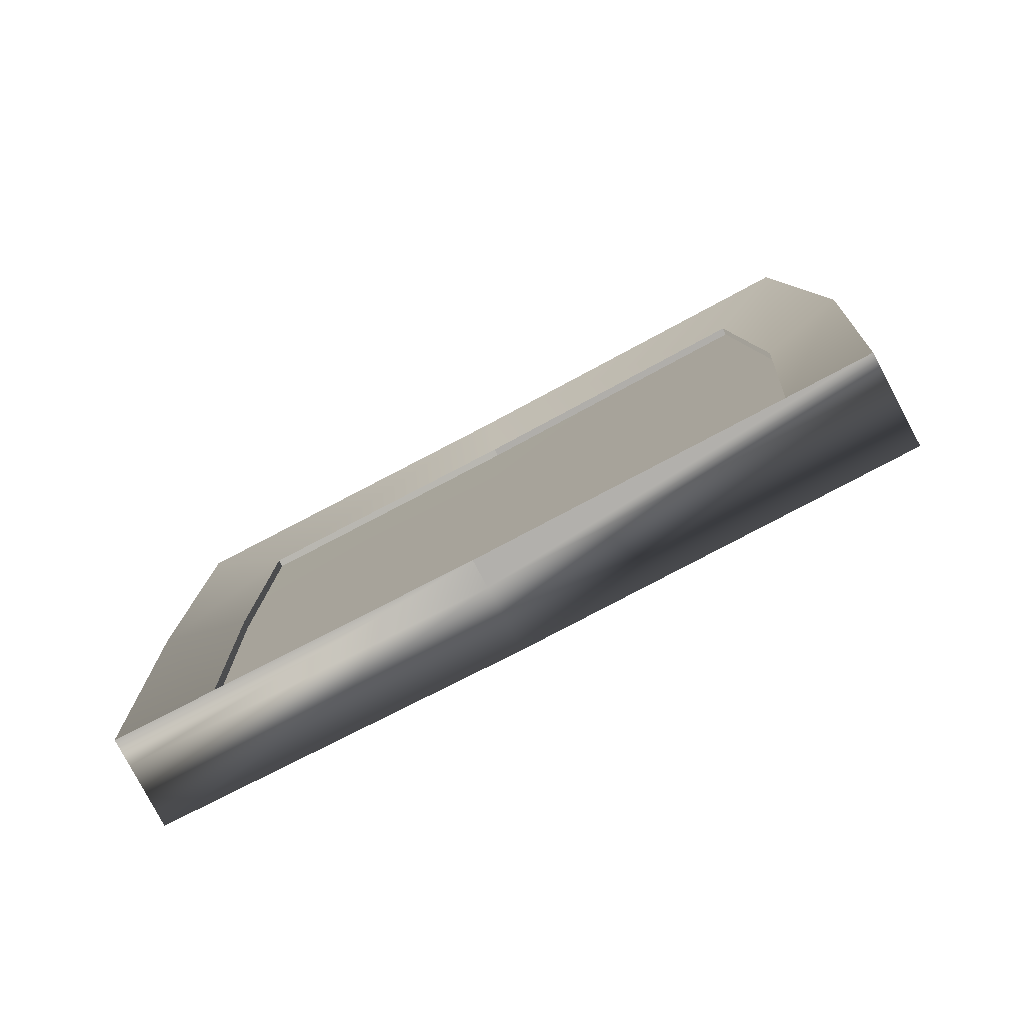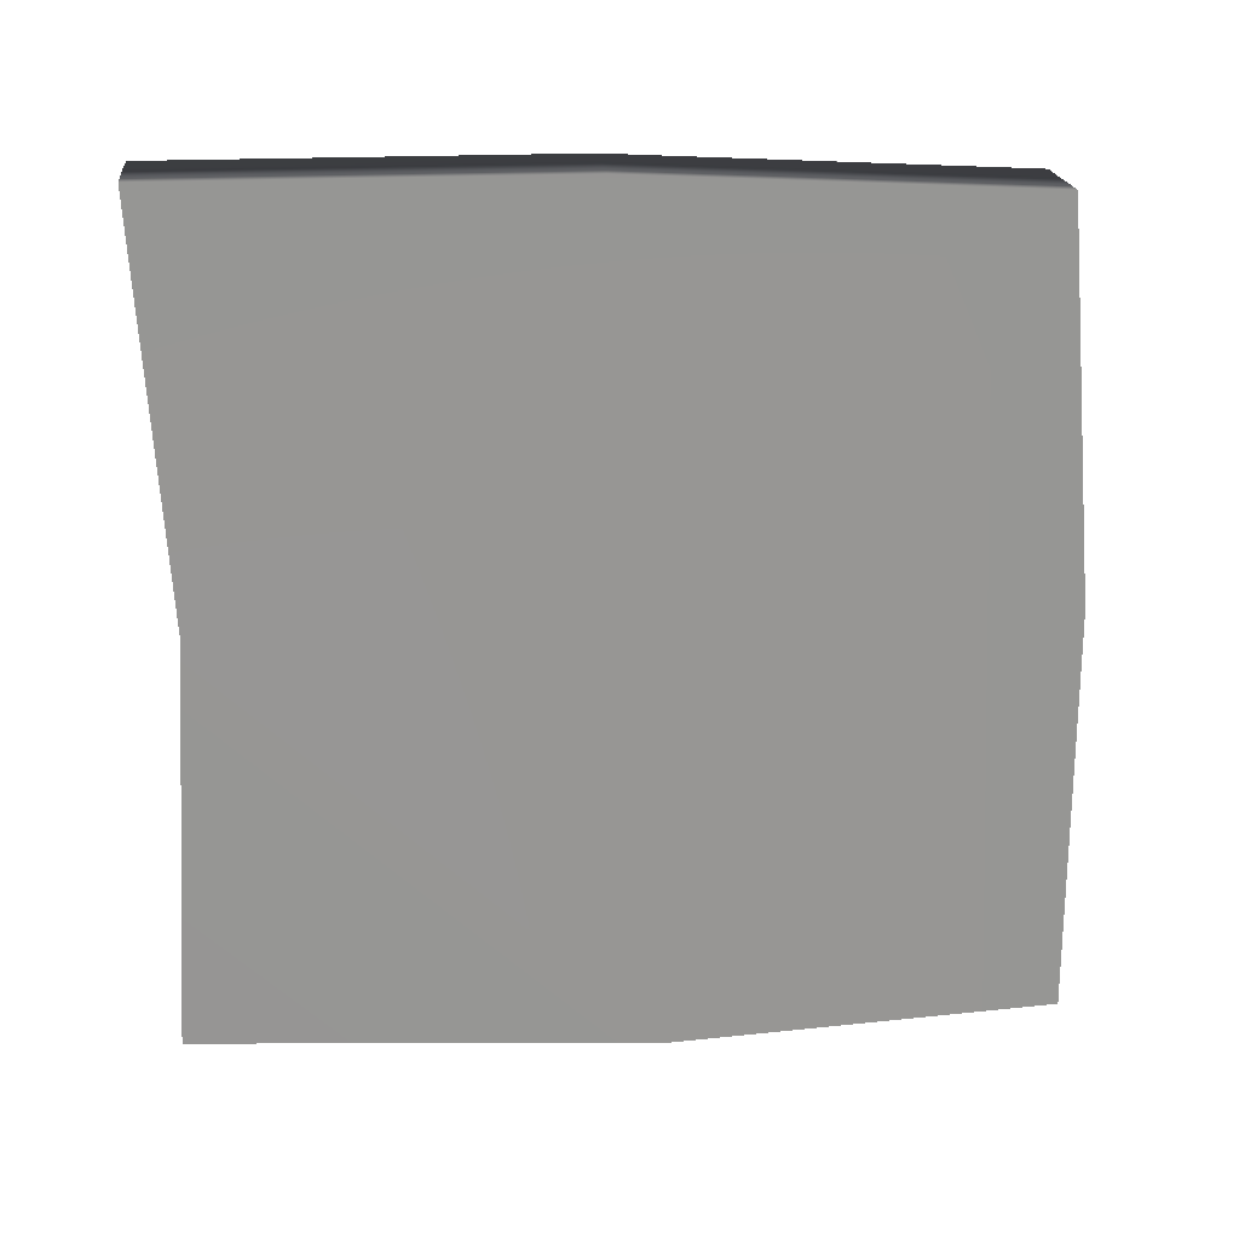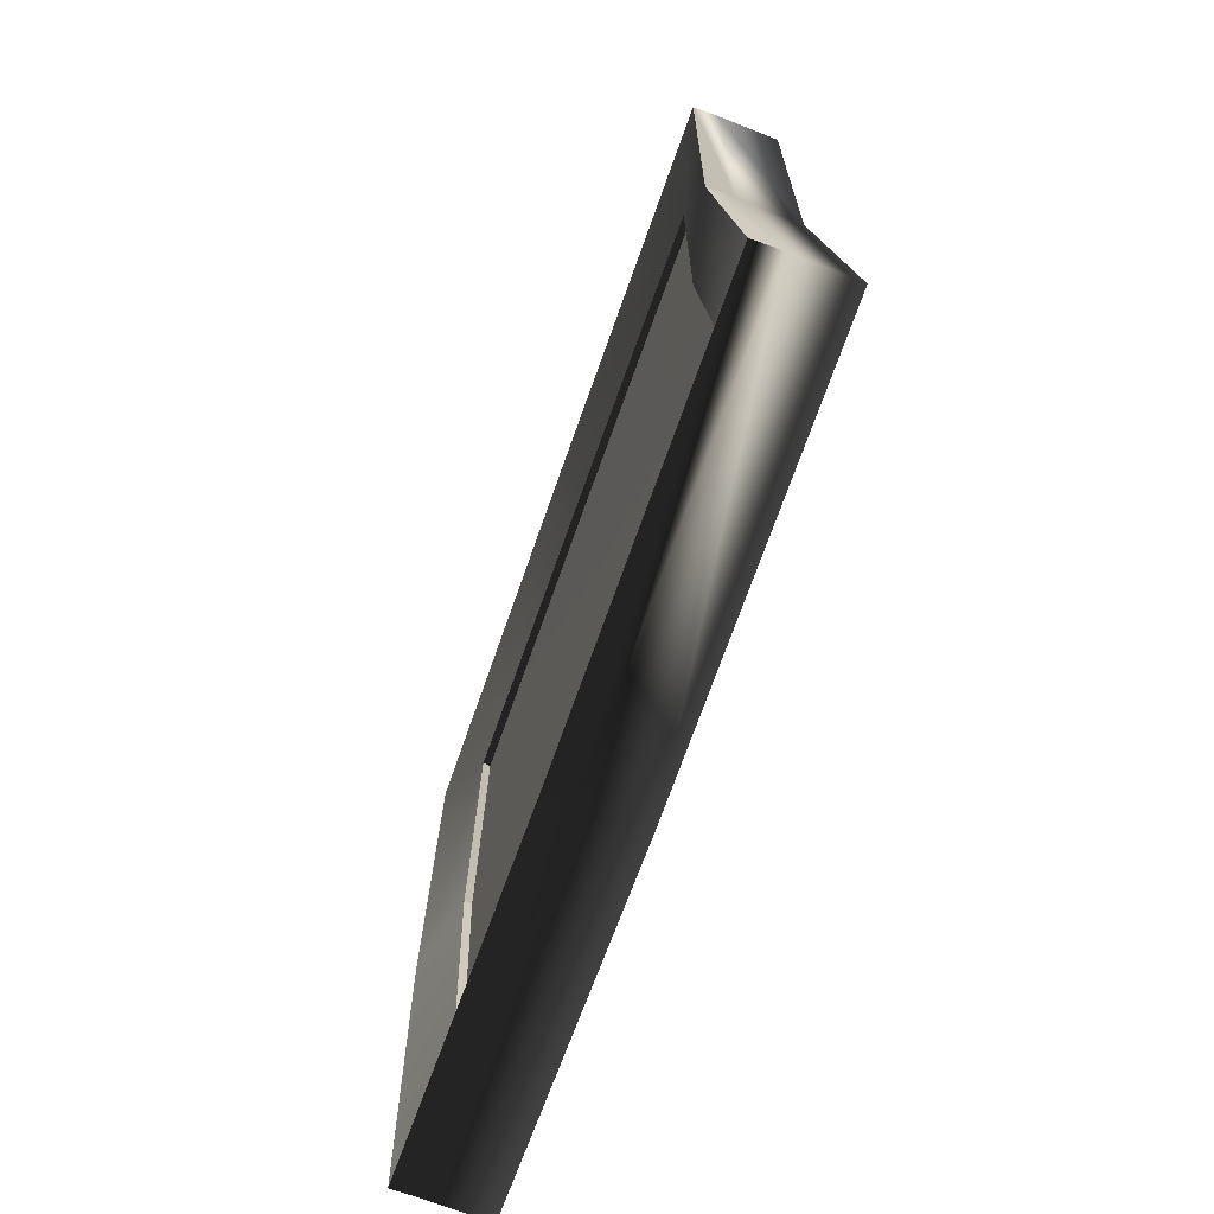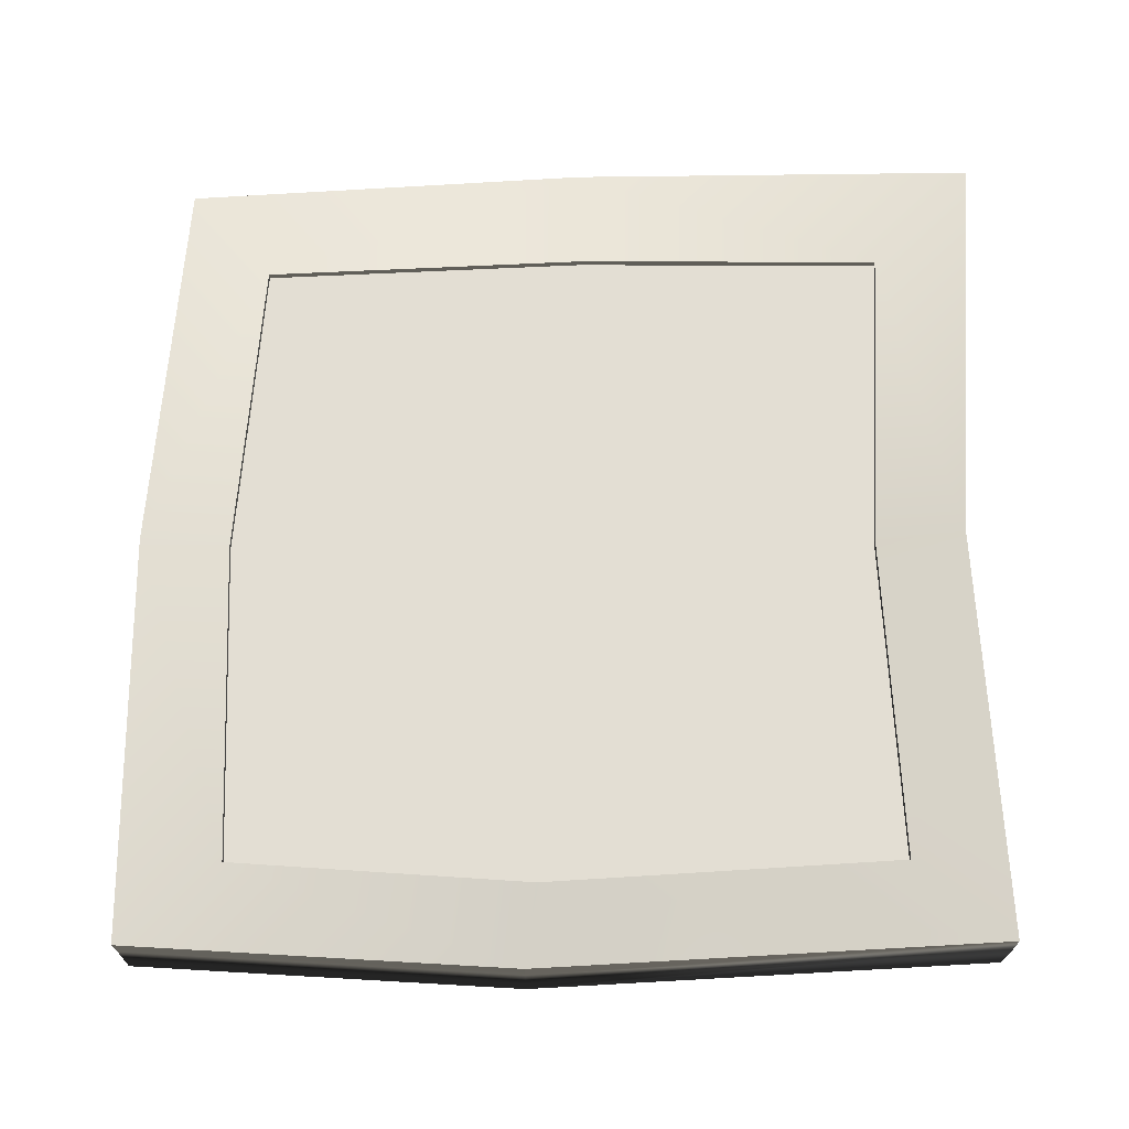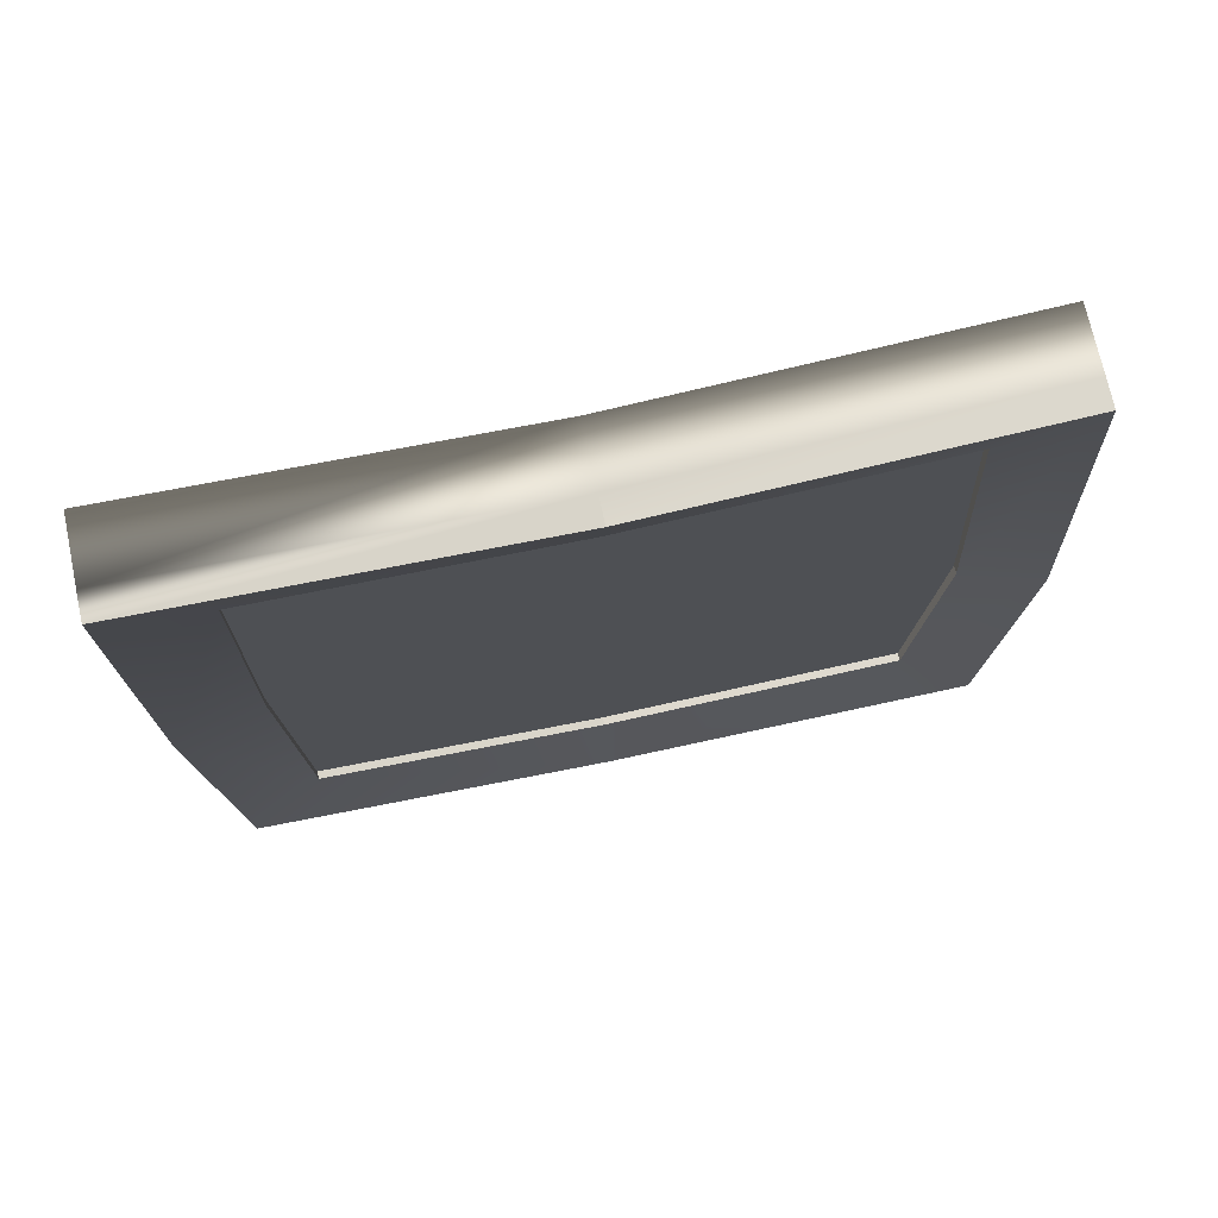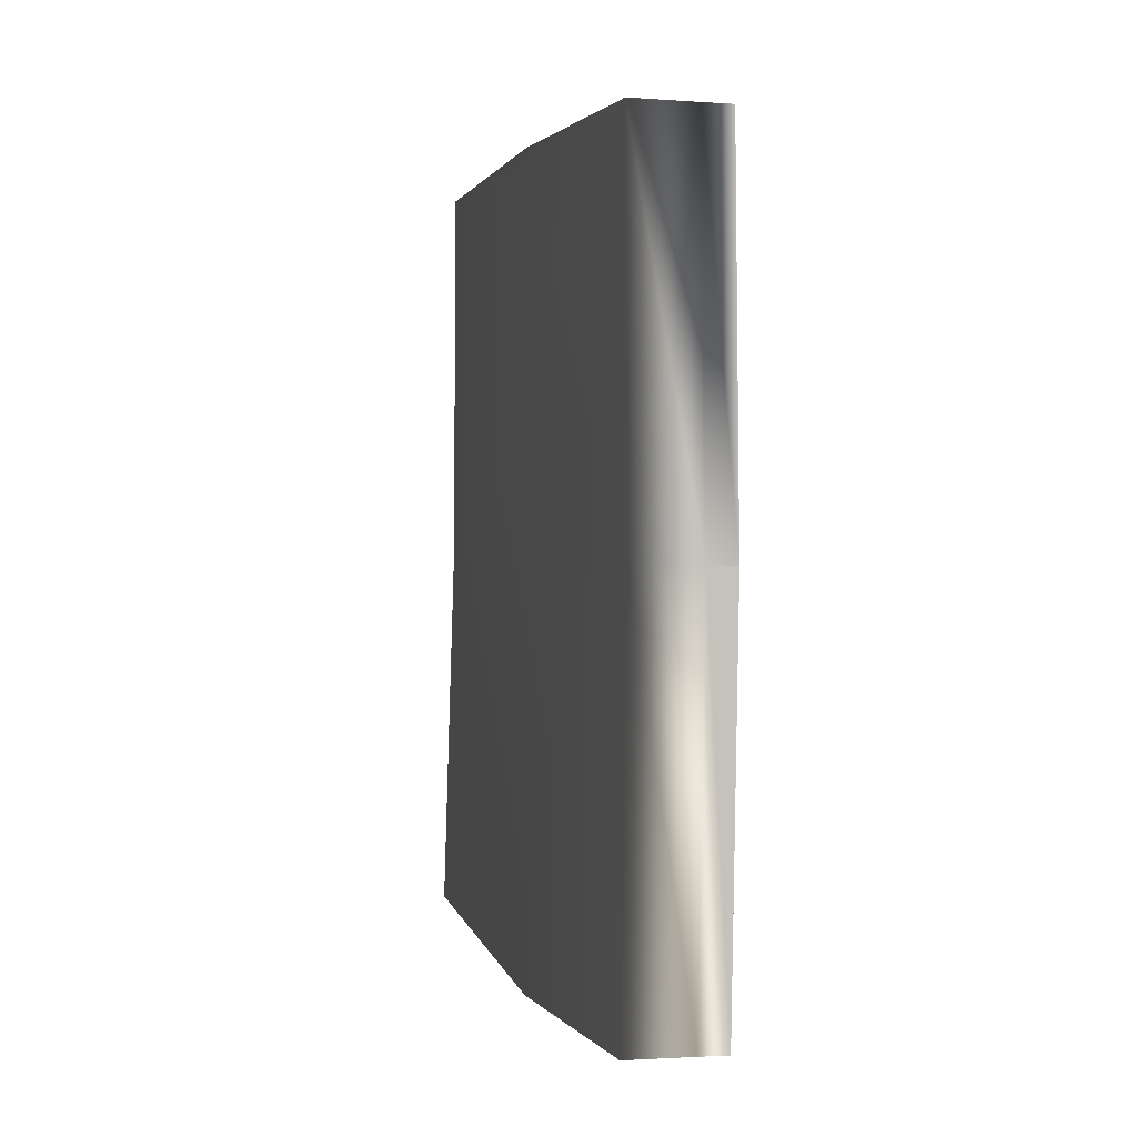
<metadata>
{"format":"obj","ext":"obj","renderer":"f3d","projection":"perspective","resolution":1024,"background":"white","views":[{"elev":-78.3,"azim":118.9,"up":"+Y"},{"elev":21.7,"azim":-94.3,"up":"+Z"},{"elev":-72.4,"azim":160.9,"up":"+Z"},{"elev":-22.3,"azim":91.8,"up":"+Z"},{"elev":74.2,"azim":78.7,"up":"+Y"},{"elev":1.3,"azim":-12.2,"up":"+Z"}]}
</metadata>
<code>
v 0.1769 -1.082 0.02747
v 0.1897 -0.9999 1.024
v 0.1147 -1.001 1.025
v 0.1223 0.0425 0.8484
v 0.131 -0.7962 0.8178
v 0.1097 -0.7971 0.819
v 0.1011 0.04164 0.8496
v 0.131 -0.7962 0.8178
v 0.1202 -0.8612 0.02752
v 0.09897 -0.862 0.02873
v 0.09897 -0.862 0.02873
v 0.1097 -0.7971 0.819
v 0.131 -0.7962 0.8178
v 0.1068 -0.8356 -0.8059
v 0.09767 -0.06508 -0.8608
v 0.07642 -0.06594 -0.8596
v 0.07642 -0.06594 -0.8596
v 0.08559 -0.8365 -0.8047
v 0.1068 -0.8356 -0.8059
v 0.09767 -0.06508 -0.8608
v 0.08553 0.8458 -0.808
v 0.06427 0.8449 -0.8068
v 0.06427 0.8449 -0.8068
v 0.07642 -0.06594 -0.8596
v 0.09767 -0.06508 -0.8608
v 0.08553 0.8458 -0.808
v 0.1014 0.8003 0.02789
v 0.08017 0.7994 0.0291
v 0.08017 0.7994 0.0291
v 0.06427 0.8449 -0.8068
v 0.08553 0.8458 -0.808
v 0.1014 0.8003 0.02789
v 0.1143 0.8394 0.8366
v 0.09301 0.8385 0.8378
v 0.09301 0.8385 0.8378
v 0.08017 0.7994 0.0291
v 0.1014 0.8003 0.02789
v 0.1143 0.8394 0.8366
v 0.1223 0.0425 0.8484
v 0.1011 0.04164 0.8496
v 0.1011 0.04164 0.8496
v 0.09301 0.8385 0.8378
v 0.1143 0.8394 0.8366
v 0.1897 -0.9999 1.024
v 0.18 0.04268 1.077
v 0.105 0.04182 1.079
v 0.18 0.04268 1.077
v 0.1692 1.092 1.078
v 0.09423 1.091 1.079
v 0.1596 -1.081 -1.022
v 0.1769 -1.082 0.02747
v 0.1019 -1.083 0.02868
v 0.08559 -0.8365 -0.8047
v 0.09897 -0.862 0.02873
v 0.1202 -0.8612 0.02752
v 0.1068 -0.8356 -0.8059
v 0.08698 0.04099 0.02895
v 0.07642 -0.06594 -0.8596
v 0.06427 0.8449 -0.8068
v 0.08017 0.7994 0.0291
v 0.09301 0.8385 0.8378
v 0.1011 0.04164 0.8496
v 0.1097 -0.7971 0.819
v 0.08559 -0.8365 -0.8047
v 0.09897 -0.862 0.02873
v 0.1223 0.0425 0.8484
v 0.18 0.04268 1.077
v 0.131 -0.7962 0.8178
v 0.1143 0.8394 0.8366
v 0.1692 1.092 1.078
v 0.1531 1.026 0.02793
v 0.1897 -0.9999 1.024
v 0.1769 -1.082 0.02747
v 0.1202 -0.8612 0.02752
v 0.1068 -0.8356 -0.8059
v 0.1014 0.8003 0.02789
v 0.08553 0.8458 -0.808
v 0.1316 1.086 -1.022
v 0.09767 -0.06508 -0.8608
v 0.1487 -0.09194 -1.084
v 0.1596 -1.081 -1.022
v 0.1692 1.092 1.078
v 0.1531 1.026 0.02793
v 0.07815 1.025 0.02914
v 0.1531 1.026 0.02793
v 0.1316 1.086 -1.022
v 0.05658 1.085 -1.021
v 0.1316 1.086 -1.022
v 0.1487 -0.09194 -1.084
v 0.07376 -0.0928 -1.083
v 0.1531 1.026 0.02793
v -0.1147 1.078 -1.018
v 0.1692 1.092 1.078
v -0.09317 1.017 0.03151
v -0.09756 -0.1002 -1.08
v 0.1316 1.086 -1.022
v 0.1487 -0.09194 -1.084
v 0.1596 -1.081 -1.022
v 0.08465 -1.082 -1.021
v -0.08668 -1.09 -1.019
v -0.05658 -1.008 1.027
v -0.0771 1.083 1.081
v -0.06942 -1.091 0.03104
v 0.1596 -1.081 -1.022
v 0.18 0.04268 1.077
v -0.0663 0.03439 1.081
v 0.1769 -1.082 0.02747
v 0.1897 -0.9999 1.024
g BARBERSHOP_MIRROR_01
o BARBERSHOP_MIRROR_010
f 1 2 3
f 4 5 6
f 6 7 4
f 8 9 10
f 11 12 13
f 14 15 16
f 17 18 19
f 20 21 22
f 23 24 25
f 26 27 28
f 29 30 31
f 32 33 34
f 35 36 37
f 38 39 40
f 41 42 43
f 44 45 46
f 47 48 49
f 50 51 52
f 53 54 55
f 55 56 53
f 57 58 59
f 59 60 57
f 57 60 61
f 57 62 63
f 61 62 57
f 64 58 57
f 57 65 64
f 63 65 57
f 66 67 68
f 66 69 67
f 69 70 67
f 69 71 70
f 67 72 68
f 72 73 68
f 73 74 68
f 75 74 73
f 69 76 71
f 76 77 71
f 77 78 71
f 77 79 78
f 79 80 78
f 79 75 80
f 75 81 80
f 75 73 81
f 82 83 84
f 85 86 87
f 88 89 90
f 87 84 91
f 84 87 92
f 84 49 93
f 49 84 94
f 92 94 84
f 94 92 95
f 95 92 87
f 87 90 95
f 90 87 96
f 97 98 99
f 99 90 97
f 90 99 100
f 100 95 90
f 101 95 100
f 101 94 95
f 101 102 94
f 94 102 49
f 103 100 99
f 101 100 103
f 101 103 52
f 99 52 103
f 52 99 104
f 49 46 105
f 46 49 102
f 102 106 46
f 101 106 102
f 106 101 3
f 52 3 101
f 3 52 107
f 46 3 108
f 3 46 106

</code>
